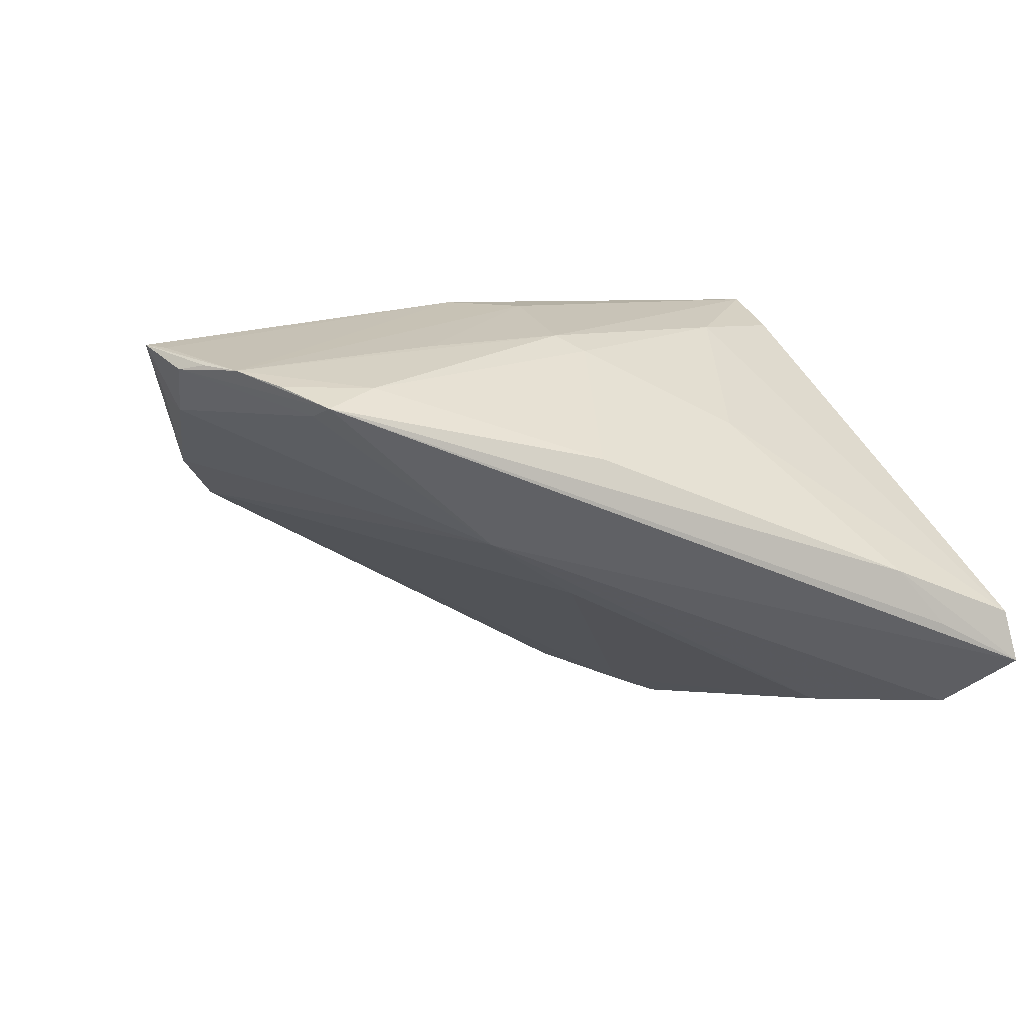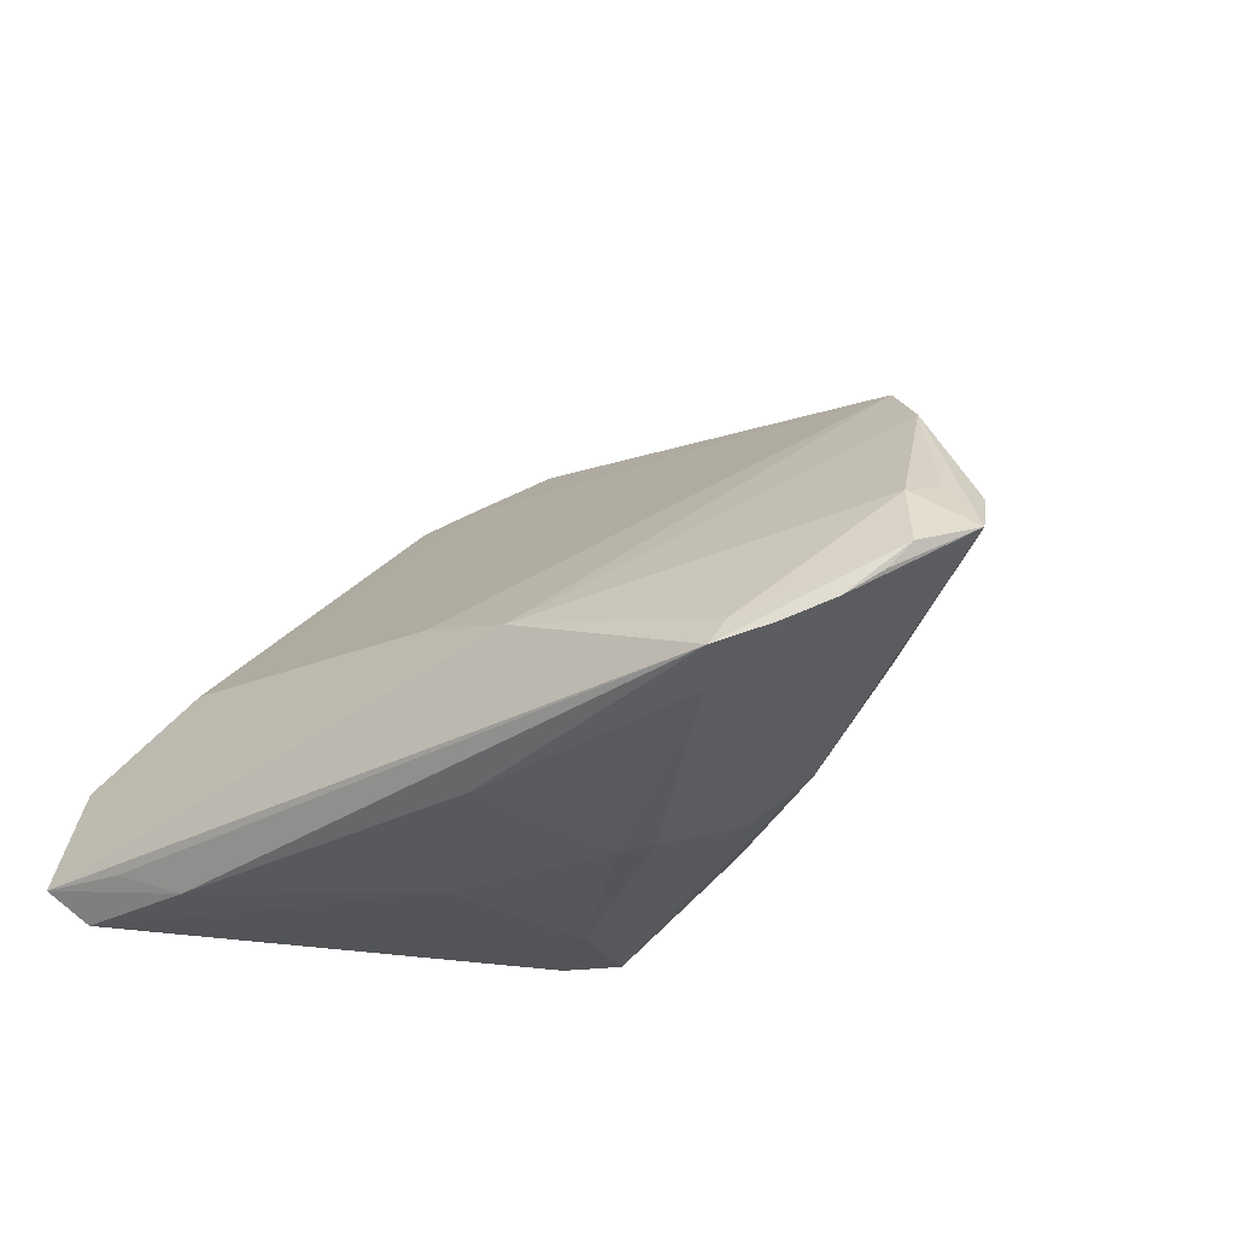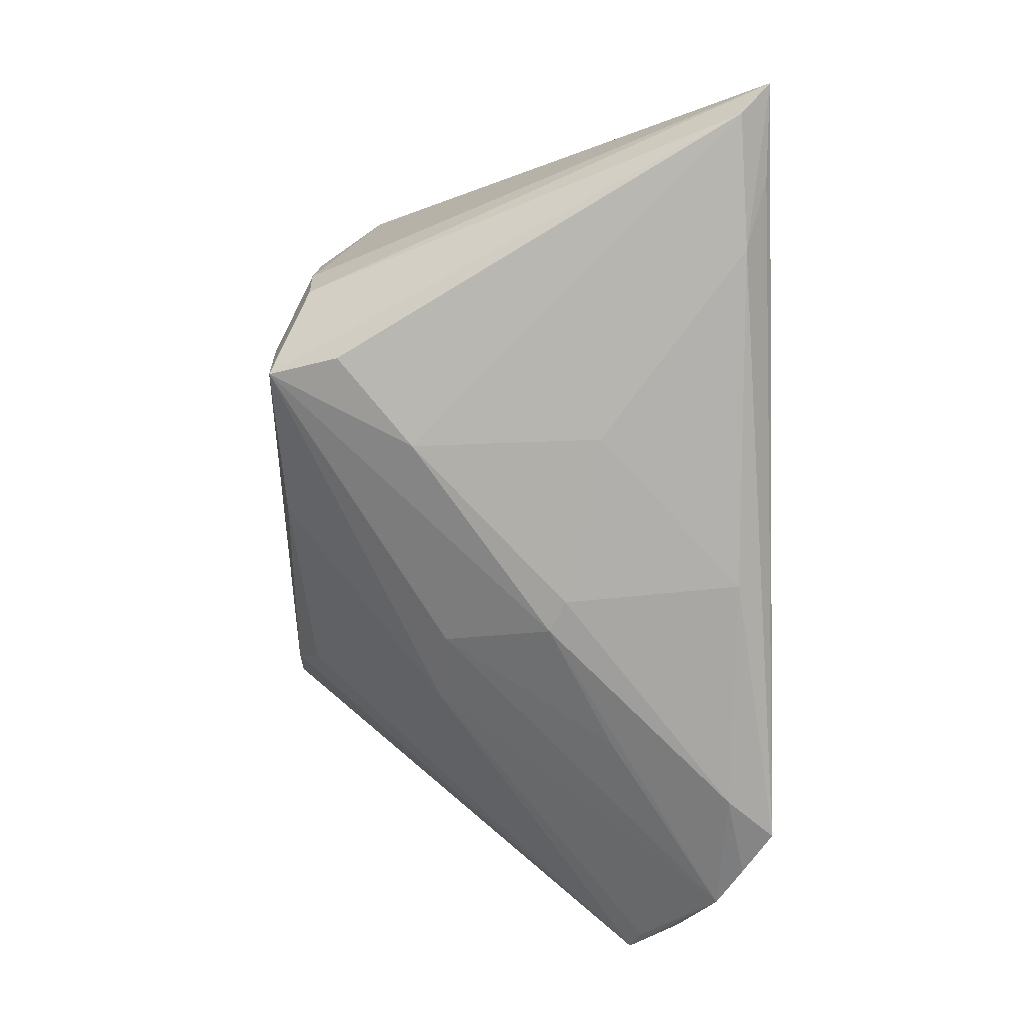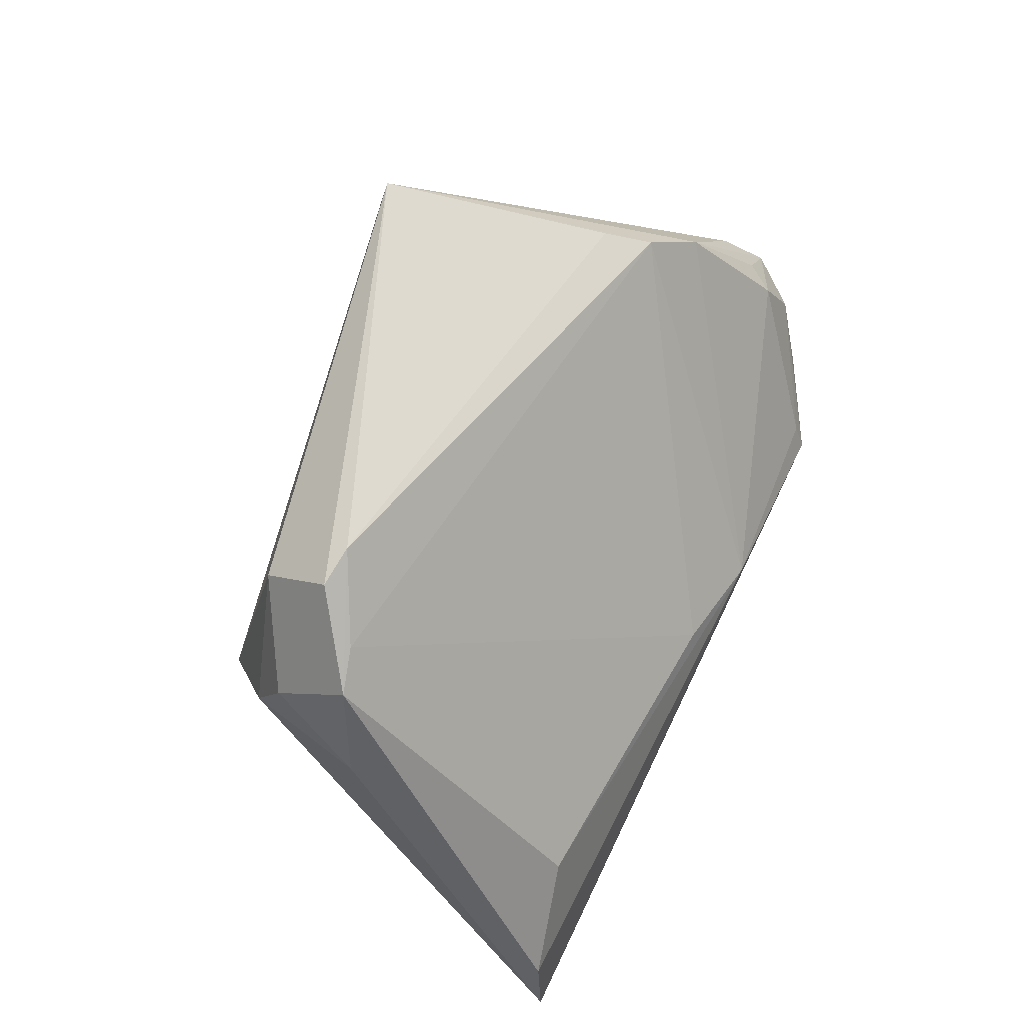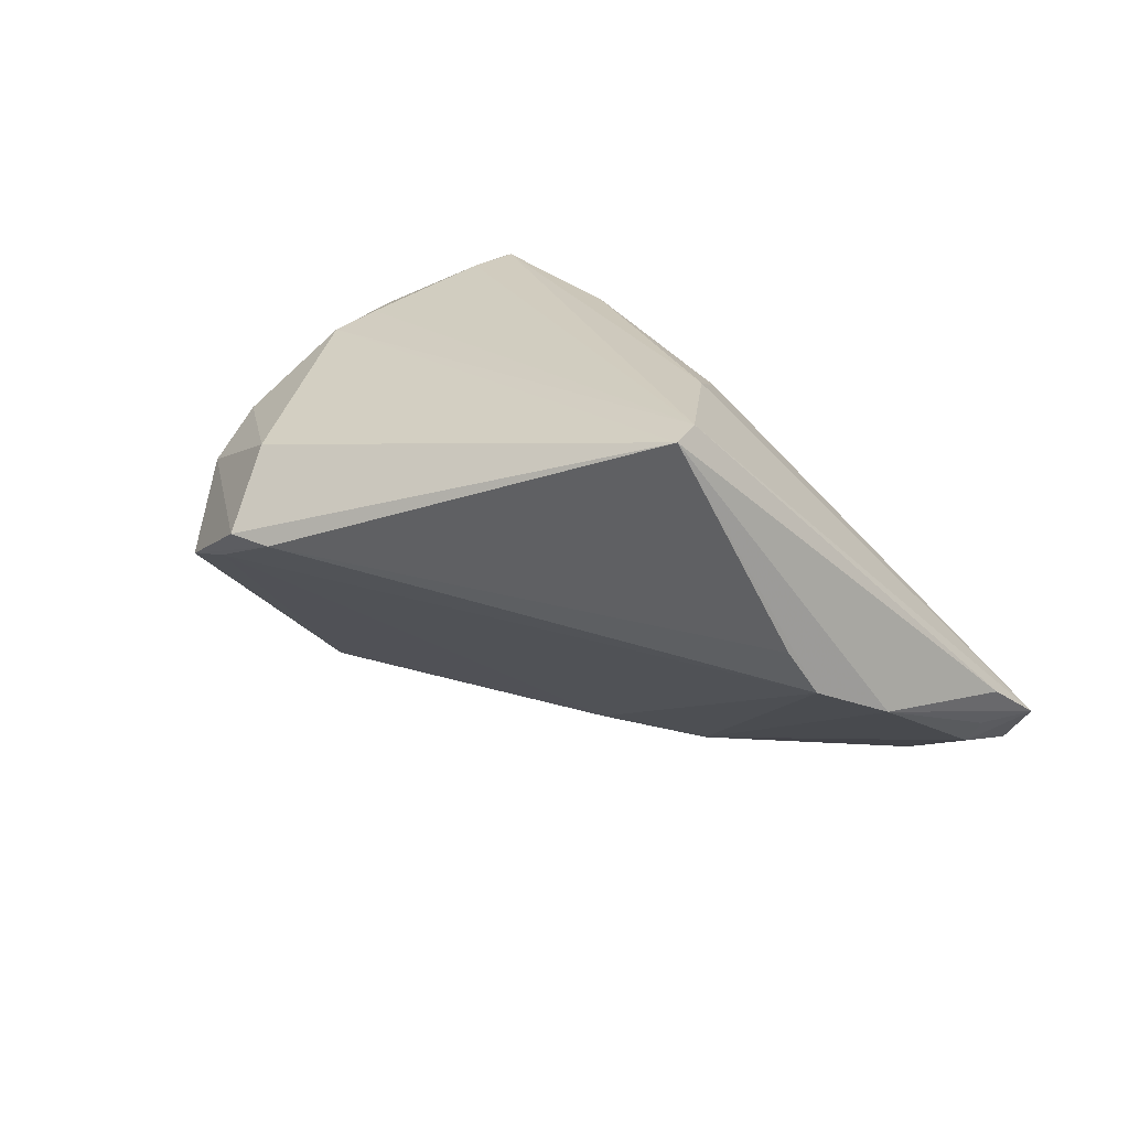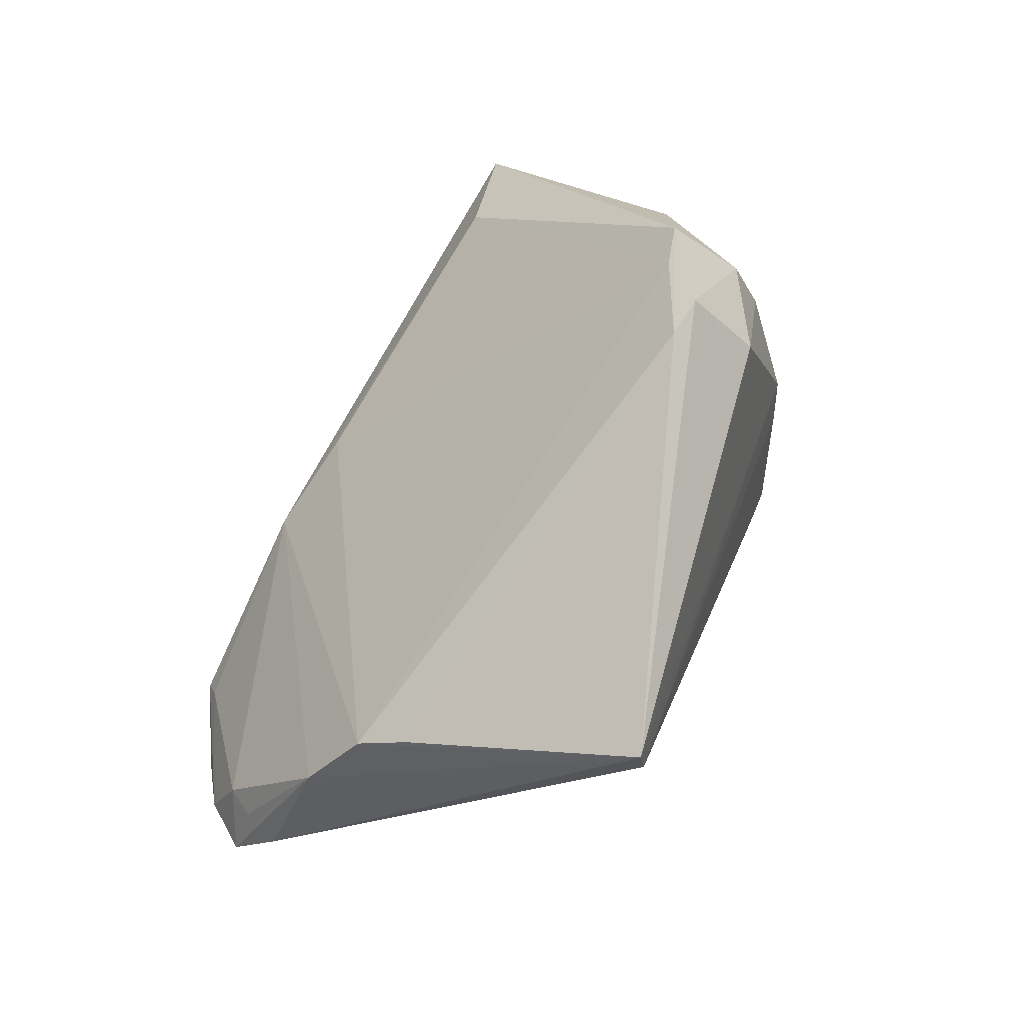
<metadata>
{"format":"obj","ext":"obj","renderer":"f3d","projection":"perspective","resolution":1024,"background":"white","views":[{"elev":-49.2,"azim":-24.6,"up":"+Z"},{"elev":-30.0,"azim":-140.8,"up":"+Y"},{"elev":-79.3,"azim":91.4,"up":"+Y"},{"elev":74.9,"azim":115.9,"up":"+Y"},{"elev":26.0,"azim":-151.6,"up":"+Z"},{"elev":73.6,"azim":-63.0,"up":"+Y"}]}
</metadata>
<code>
v -0.04548 -0.02096 -0.02778
v 0.03282 0.02531 0.01325
v -0.0001202 -0.01107 0.02774
v 0.02888 0.004593 0.02381
v 0.00993 -0.02596 -0.01085
v 0.01787 -0.02009 0.02822
v 0.02539 0.03516 0.006368
v -0.05689 -0.003416 -0.00898
v 0.03692 0.02228 0.001525
v 0.01567 0.03943 0.01142
v -0.0595 -0.009988 -0.01422
v -0.05343 -0.01565 -0.02171
v -0.008064 -0.02596 -0.02693
v -0.05736 -0.01159 -0.01555
v 0.01987 -0.02266 0.01986
v -0.04113 -0.01982 -0.02946
v -0.04024 -0.02292 -0.03122
v -0.03081 0.03075 0.03022
v -0.009589 -0.02554 -0.006372
v -0.02367 -0.01508 0.009234
v -0.05558 -0.01281 -0.02025
v -0.003017 -0.00702 -0.02881
v 0.03352 0.0166 0.01675
v -0.05028 -0.0187 -0.02471
v 0.02135 0.03168 0.01987
v -0.05327 -0.005075 -0.01749
v 0.009427 -0.02426 0.0113
v 0.05031 -0.02155 -0.03122
v 0.02074 0.03932 0.01183
v 0.03065 0.0337 0.004771
v -0.01324 -0.02489 -0.004402
v -0.04097 -0.01319 -0.02548
v -0.04045 0.02141 0.003679
v 0.02848 -0.008001 0.02377
v 0.04698 -0.02534 -0.02754
v 0.01976 -0.01421 0.02808
v -0.04299 0.01874 -0.001961
v 0.03929 -0.02265 -0.03065
v -0.02361 0.006217 0.02669
v 0.02707 -0.01436 0.02356
v 0.03155 -0.02596 -0.02799
v -0.04877 0.01122 -0.006582
v 0.01832 -0.01922 0.02815
v -0.03553 -0.02369 -0.02581
v -0.01573 -0.01192 -0.03104
v 0.02641 -0.0005082 0.02508
v 0.03433 -0.0007433 -0.02583
v -0.02844 -0.02206 -0.01178
v -0.05528 -0.003836 -0.0139
v -0.02539 0.01349 0.02984
v -0.01537 -0.01903 0.008211
v 0.04724 -0.01013 -0.02923
v -0.03102 0.02718 0.03095
f 36 53 6
f 25 23 2
f 6 53 50
f 50 53 11
f 11 39 50
f 4 23 25
f 25 18 4
f 4 18 53
f 33 18 10
f 11 53 8
f 53 18 8
f 20 39 11
f 20 51 6
f 17 45 28
f 7 10 30
f 30 47 7
f 6 50 3
f 3 50 39
f 3 20 6
f 39 20 3
f 53 36 46
f 46 4 53
f 28 23 34
f 23 4 34
f 4 46 34
f 34 46 36
f 33 10 37
f 37 10 7
f 37 18 33
f 6 51 31
f 51 48 31
f 44 17 13
f 38 17 28
f 24 48 51
f 44 31 24
f 24 31 48
f 51 20 24
f 29 30 10
f 29 18 25
f 29 10 18
f 25 2 29
f 2 30 29
f 9 30 2
f 9 23 28
f 9 2 23
f 47 30 52
f 52 9 28
f 30 9 52
f 28 45 52
f 45 47 52
f 40 35 28
f 28 34 40
f 6 35 40
f 7 47 22
f 22 37 7
f 22 47 45
f 45 37 22
f 6 31 27
f 5 35 27
f 41 13 17
f 17 38 41
f 41 35 5
f 5 13 41
f 28 35 41
f 41 38 28
f 1 17 44
f 44 24 1
f 1 24 17
f 14 20 11
f 11 24 14
f 14 24 20
f 43 34 36
f 43 40 34
f 43 36 6
f 6 40 43
f 45 17 16
f 42 37 45
f 45 26 42
f 11 8 42
f 42 8 18
f 18 37 42
f 17 24 21
f 21 16 17
f 26 16 21
f 11 26 21
f 5 27 19
f 19 27 31
f 19 13 5
f 19 31 44
f 44 13 19
f 15 35 6
f 6 27 15
f 15 27 35
f 32 26 45
f 45 16 32
f 32 16 26
f 49 26 11
f 11 42 49
f 49 42 26
f 12 24 11
f 11 21 12
f 12 21 24

</code>
